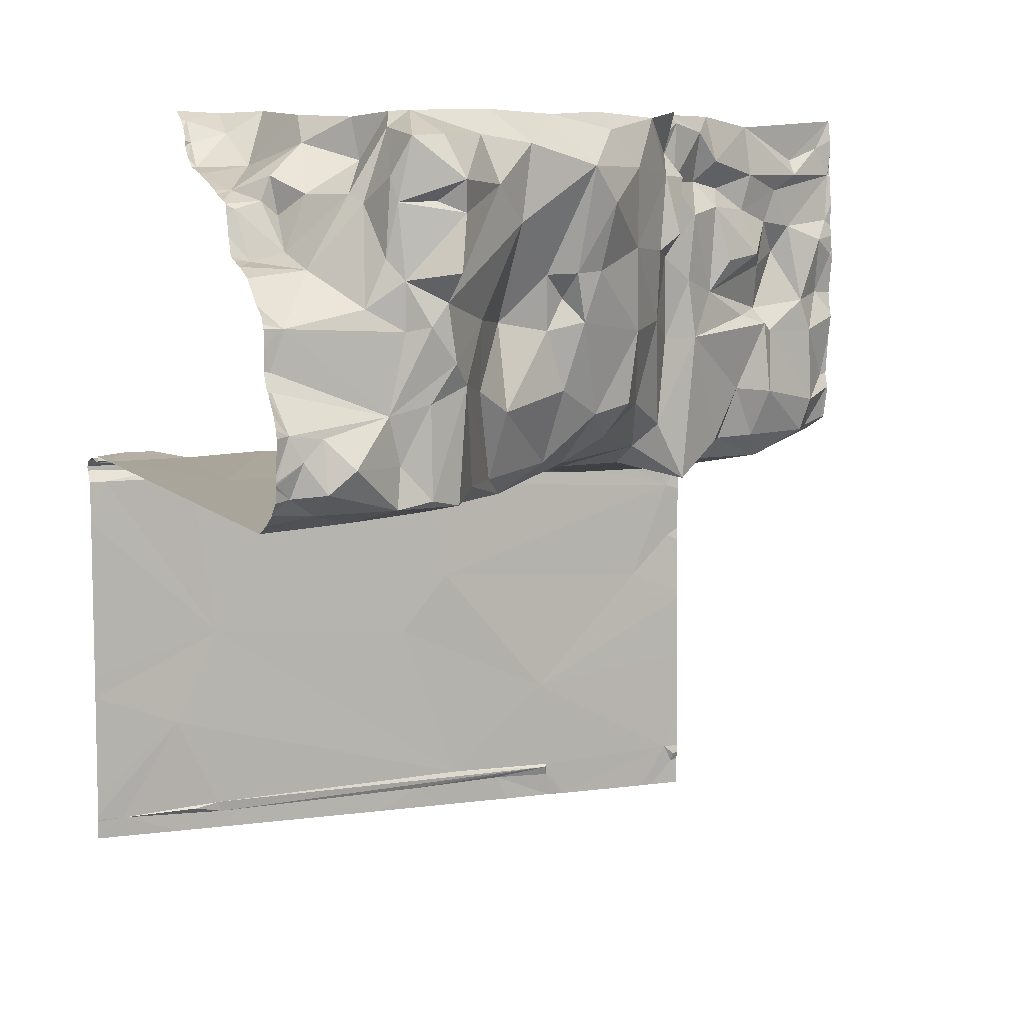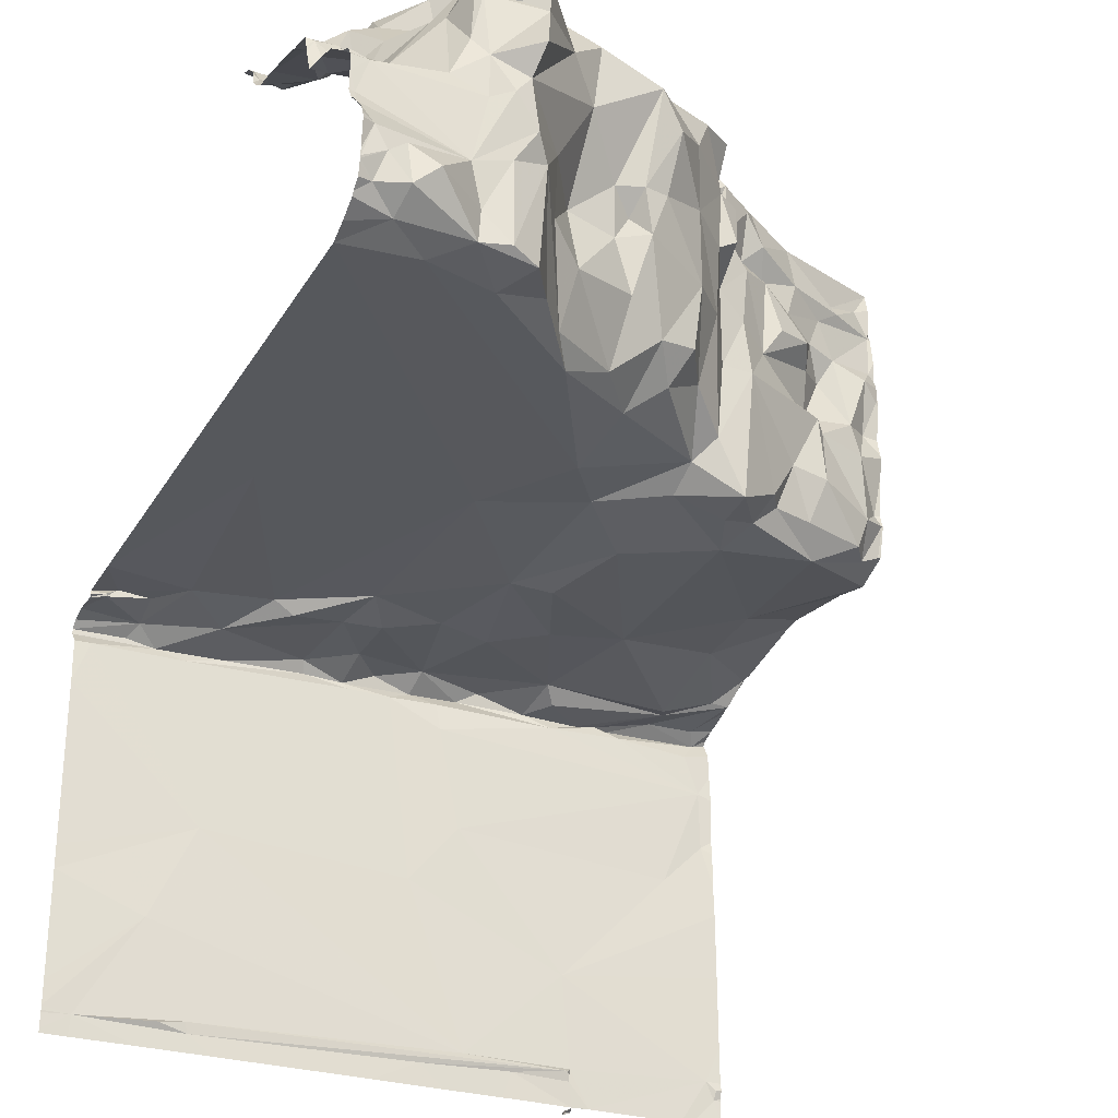
<metadata>
{"format":"obj","ext":"obj","renderer":"f3d","projection":"perspective","resolution":1024,"background":"white","views":[{"elev":8.1,"azim":158.8,"up":"+Y"},{"elev":-28.0,"azim":154.5,"up":"+Y"}]}
</metadata>
<code>
v 20.41 68.06 13.91
v 20.63 77.61 13.99
v 20.38 68.33 13.81
v 20.28 80.47 11.59
v 20.25 79.96 12.99
v 20.23 81.81 3.531
v 20.28 88.08 3.616
v 20.67 79.27 14.27
v 20.67 84.67 3.568
v 20.56 75.89 14.05
v 21.06 78.77 14
v 20.72 88.86 3.562
v 20.67 68.59 13.87
v 21.85 74.62 13.97
v 20.2 89.65 3.745
v 21.76 88.51 3.194
v 40.28 67.28 13.9
v 26.81 68.05 13.88
v 39.47 67.89 13.89
v 24.89 67.36 14.61
v 20.28 85.77 3.355
v 20.41 86.77 3.486
v 24.76 67.29 14.46
v 24.44 67.3 13.89
v 29.63 67.94 13.89
v 25.3 71.08 13.83
v 25.03 68.36 13.86
v 25.12 68.28 13.78
v 25.05 68 13.88
v 28.61 75.01 13.83
v 30.09 73.25 13.89
v 28.31 68.38 13.88
v 29.21 78.06 13.89
v 30.81 78.8 13.96
v 36.34 73.67 13.86
v 29.3 78.88 14
v 23.32 78.95 14.01
v 25.61 78.83 13.98
v 20.91 79.58 13.85
v 22.35 79.54 13.84
v 23.58 79.21 14.29
v 24.04 79.24 14.17
v 24.7 79.16 14.22
v 22.36 79.45 12.91
v 25.92 79.18 13.19
v 26.28 79.59 12.72
v 20.47 79.82 12.27
v 21.01 79.85 12.27
v 22.76 79.16 12.11
v 22.56 79.96 9.479
v 25.72 79.49 8.867
v 22.5 80.14 7.298
v 25.61 79.68 3.26
v 22.79 79.94 3.176
v 20.82 80.67 3.771
v 25.23 80.05 2.127
v 21.37 80.65 3.012
v 20.27 80.91 3.768
v 23.3 80.63 2.371
v 21.07 81.54 2.944
v 22.87 81.92 2.065
v 24.53 80.62 2.026
v 24 82.04 1.939
v 24.94 80.63 1.389
v 20.37 82.19 3.692
v 22.7 83.65 2.451
v 21.12 83.59 3.009
v 23.02 83.87 2.142
v 25.97 83.66 0.5491
v 21.47 84.48 2.904
v 23.83 84.12 1.998
v 23.04 84.28 2.885
v 23.61 89.45 2.406
v 22.24 85.87 3.382
v 21.83 86.62 3.103
v 20.81 86.22 3.07
v 22.77 86.76 2.784
v 23.16 85.54 2.413
v 22.41 87.66 2.845
v 25.22 84.87 1.232
v 21.74 88.1 2.895
v 23.56 85.89 1.603
v 23.8 87.13 2.169
v 24.65 85.73 1.121
v 23.54 88.11 2.139
v 25.05 87.24 1.242
v 24.76 87.74 1.917
v 25.03 88.5 1.311
v 25.23 89.73 1.583
v 25.96 87.03 0.6636
v 25.66 89.29 1.033
v 26.47 79.15 14.12
v 28.56 79.25 14.36
v 27.93 79.57 14.17
v 30.1 79.13 14.22
v 29.96 79.63 13.57
v 30 79.58 7.266
v 27.75 79.48 9.487
v 29.23 79.41 10.56
v 28.92 79.3 6.813
v 28.17 79.51 4.366
v 29.75 79.91 2.716
v 26.37 79.73 0.4741
v 26.28 79.7 1.75
v 27.81 80.09 1.762
v 29.56 81.21 -1.349
v 27.74 80.65 0.8508
v 30.56 80.48 -0.8159
v 31.27 79.42 14.05
v 27.18 81.29 0.3802
v 28.32 82 -0.6633
v 26.94 83.64 0.4694
v 29.09 82.15 -1.954
v 27.77 84.24 -0.8123
v 30.19 81.93 -2.279
v 28.88 84.07 -2.055
v 26.2 85.24 0.5391
v 27.34 88.72 -0.2522
v 27.34 89.81 -0.8961
v 26.91 89.76 0.4846
v 27.13 89.12 0.41
v 27.01 88.45 0.6886
v 26.65 89.53 0.4498
v 28.33 89.64 -1.636
v 27.56 88.13 -0.8673
v 26.87 88.08 -0.4467
v 26.75 87.93 0.4018
v 30.85 84.41 -3.127
v 30.4 85.72 -3.128
v 28.99 86.27 -2.239
v 27.83 86.14 -1.136
v 27.05 85.9 0.2722
v 27.2 86.57 -1.011
v 28.96 88.35 -2.252
v 30.19 87.47 -3.647
v 29.82 89.33 -2.357
v 30.09 89.78 -2.16
v 25.65 87.93 1.506
v 30.24 89.78 -2.212
v 31.57 89.71 -2.62
v 30.68 79.65 10.47
v 32.61 79.78 3.812
v 30.88 88.41 -3.929
v 31.62 80.7 -2.13
v 37.69 70.84 13.8
v 36.38 68.12 13.84
v 36.29 67.8 13.88
v 32.12 78.81 13.96
v 37.1 78.65 13.92
v 37.14 67.99 13.77
v 40.28 71.82 13.86
v 40.28 68.02 13.87
v 30.87 79.87 1.196
v 32.27 78.99 14.04
v 33.42 79.11 14.18
v 33.54 79.42 13.91
v 35.79 78.97 14.06
v 32.96 79.71 9.803
v 32.31 79.32 10.85
v 33.32 79.52 11.34
v 32.21 79.43 12.87
v 36.42 79.27 12.74
v 34.83 79.35 11.24
v 35.42 79.71 11.22
v 38.31 79.69 4.931
v 38.08 79.92 -5.715
v 33.08 80.01 -2.671
v 33.65 80.51 -3.506
v 34.53 80.51 -4.674
v 33.28 82.24 -3.844
v 36.03 80 -5.089
v 31.31 82.63 -2.811
v 35.2 83.18 -6.142
v 34.31 82.87 -4.658
v 31.8 84.19 -2.861
v 35.39 80.26 -6.093
v 33.23 84.45 -3.079
v 34.3 84.65 -4.781
v 35.61 83.75 -6.575
v 31.12 85.68 -3.296
v 31.31 85.01 -2.697
v 31.88 85.65 -3.06
v 32.97 87 -4.115
v 32.73 88.97 -4.116
v 33.82 87.96 -4.782
v 34.16 89.19 -4.354
v 35.83 85.2 -6.606
v 33.61 89.81 -3.513
v 35.38 87.32 -6.662
v 35.44 88.11 -6.833
v 35.69 85.93 -7.214
v 35.63 89.18 -5.793
v 36.01 89.76 -4.362
v 37.91 78.91 14.08
v 39.79 78.63 13.93
v 40.26 78.96 14.23
v 37.78 79.58 11.43
v 38.53 79.39 13.66
v 38.57 79.68 12.59
v 38.76 79.09 14.13
v 39.89 79.38 12.43
v 39.56 79.68 12.5
v 40.28 79.6 11.08
v 40.28 79.67 3.78
v 39.89 79.46 12.4
v 40.28 79.71 0.6038
v 40.27 79.58 12.66
v 40.28 79.71 0.08005
v 40.28 79.72 -0.6633
v 40.28 79.74 -2.133
v 40.28 79.77 -5.689
v 40.28 79.75 -3.907
v 40.28 79.74 -3.062
v 40.28 79.75 -3.586
v 39.18 80.25 -6.477
v 37.08 80.27 -6.43
v 40.28 80.34 -6.76
v 39.89 80.74 -6.955
v 39.02 80.82 -7.191
v 36.19 80.45 -6.44
v 38.37 81.39 -7.339
v 39.59 81.6 -7.099
v 36.94 81.31 -6.265
v 39.05 82.11 -6.901
v 39.93 82.24 -7.077
v 40.28 81.18 -7.191
v 37.26 82.52 -6.378
v 36.23 82.78 -6.48
v 40.17 83.21 -6.474
v 40.12 83.65 -6.233
v 39.79 84.66 -6.245
v 36.82 84.52 -6.341
v 36.27 84.64 -6.697
v 36.42 89.74 -3.95
v 36.63 89.35 -4.484
v 36.95 88.55 -3.286
v 37.14 89.61 -3.224
v 37.64 87.75 -4.544
v 37.45 87.53 -5.11
v 38.17 88.97 -2.401
v 38.06 89.67 -1.726
v 36.65 89.14 -6.391
v 37.09 88.19 -6.09
v 38.38 87.74 -3.412
v 39.01 88.4 -0.4676
v 38.2 89.8 0.9746
v 38.77 85.95 -4.736
v 37.23 86.24 -6.131
v 39.13 88.18 -2.913
v 36.97 87.58 -6.274
v 38.94 86.32 -3.48
v 39.93 87.82 -2.237
v 37.75 85.07 -6.12
v 38.92 87.2 -2.841
v 39.38 87.57 -2.965
v 39.84 86.12 -3.599
v 40.08 87.38 -3.117
v 39.18 89.22 0.9456
v 40.13 89.55 1.322
v 39.12 89.75 1.978
v 40.24 89.81 1.822
v 40.28 89.81 1.815
v 40.13 89 0.9143
v 40.17 88.37 0.2709
v 40.26 88.21 -0.5282
v 36.83 85.73 -6.384
v 36.03 87.6 -6.385
v 40.28 86.03 -4.228
v 40.28 79.58 12.66
v 40.28 79.58 12.66
v 40.28 83.29 -6.439
v 40.28 86.72 -3.228
v 40.28 86.94 -3.174
v 40.28 79.39 12.68
v 40.28 81.11 -7.178
v 40.28 89.3 1.055
v 40.28 88.6 0.6641
v 40.28 68.72 13.87
v 40.28 77.35 13.89
v 40.28 78.96 14.23
v 40.28 78.96 14.23
v 40.28 78.96 14.23
v 40.28 79.04 14.23
v 40.28 79.77 -5.689
v 40.28 79.77 -5.689
v 40.28 84.23 -6.255
v 40.28 84.68 -6.259
v 40.28 79.44 13.54
v 40.28 87.51 -2.978
v 40.28 85.19 -5.674
v 40.28 88.23 -0.4169
v 40.28 89.57 1.334
v 40.28 67.83 13.89
v 40.28 67.41 13.9
v 40.28 72.51 13.86
v 40.28 67.89 13.88
v 40.28 73.19 13.87
v 40.28 74.48 13.87
v 40.28 80.02 -6.223
v 40.28 80.45 -6.831
v 40.28 81.02 -7.142
v 40.28 81.37 -7.183
v 40.28 86.15 -3.701
v 40.28 83.67 -6.232
v 40.28 79.43 12.59
v 40.28 79.57 12.66
v 40.28 89.36 1.102
v 40.28 88.19 -0.5852
v 40.28 87.82 -1.961
v 40.28 84.95 -6.095
v 40.28 84.77 -6.182
v 40.28 86.25 -3.419
v 40.28 83.19 -6.58
v 40.28 82.68 -7.04
v 40.28 80.68 -7.081
v 40.28 87.72 -2.204
v 40.28 89.04 0.9337
v 40.28 88.9 0.9497
v 40.28 78.63 13.94
v 40.28 79.11 14.23
v 40.28 79.11 14.24
v 40.28 79.31 14.02
v 40.28 87.47 -3.032
v 40.28 79.38 12.8
v 40.28 82.4 -7.194
v 40.28 82.2 -7.254
v 40.28 87.18 -3.086
v 40.28 88.21 -0.5215
v 40.28 88.21 -0.5293
v 40.28 89.53 1.3
v 40.28 88.46 0.4486
v 40.28 87.57 -2.81
v 40.28 88.37 0.313
v 40.28 85.79 -4.904
v 40.28 88.21 -0.5007
v 20.2 79.72 13.84
v 20.2 80.03 12.98
v 20.2 80.53 11.66
v 20.2 89.09 3.626
v 20.2 81.84 3.532
v 20.2 68.58 13.87
v 20.2 89.64 3.746
v 20.2 77.46 13.99
v 20.2 75.71 13.98
v 20.2 84.63 3.556
v 20.2 88.31 3.681
v 20.2 71.77 13.91
v 20.2 79.2 14.21
v 20.2 81.06 8.967
v 20.2 81.1 8.413
v 20.2 78.98 14.09
v 20.2 88.09 3.652
v 20.2 80.56 11.33
v 20.2 68.08 13.92
v 20.2 87.2 3.501
v 20.2 68.14 13.91
v 20.2 81.76 3.535
v 20.2 79.55 14.23
v 20.2 69.68 13.89
v 20.2 86.31 3.432
v 20.2 84.08 3.441
v 20.2 79.71 13.85
v 20.2 73.73 13.93
v 20.2 78.26 14.05
v 20.2 73.96 13.94
v 20.2 67.52 13.91
v 20.2 83.94 3.382
v 20.2 83.37 3.51
v 20.2 74.71 13.99
v 20.2 76.11 14.04
v 20.2 82.22 3.662
v 20.2 80.77 5.971
v 20.2 68.36 13.82
v 20.2 80.48 4.755
v 20.2 86.6 3.539
v 20.2 85.81 3.387
v 20.2 80.49 4.733
v 20.2 80.48 4.76
v 20.2 80.48 4.757
v 20.2 79.77 13.67
v 20.2 85.89 3.412
v 20.2 86.85 3.519
v 20.2 79.96 13.08
v 20.2 88.02 3.596
v 20.2 85.6 3.382
v 20.2 89.65 3.746
v 20.2 79.43 14.34
v 20.2 80.91 3.748
v 20.2 88.66 3.626
v 39.51 67.28 13.91
v 24.88 67.28 14.65
v 24.76 67.28 14.46
v 29.67 67.28 13.9
v 29.31 67.28 13.9
v 27.11 67.28 13.91
v 24.75 67.28 14.44
v 26.44 67.28 13.9
v 21.15 67.28 13.91
v 21.51 67.28 13.89
v 24.41 67.28 13.89
v 40.22 67.28 13.91
v 37.63 67.28 13.89
v 30.99 67.28 13.89
v 24.9 67.28 14.54
v 28.82 67.28 13.91
v 24.93 67.28 13.94
v 24.93 67.28 14.01
v 24.84 67.28 14.2
v 24.74 67.28 13.92
v 24.95 67.28 13.94
v 24.44 67.28 13.9
v 24.44 67.28 13.89
v 35.54 67.28 13.89
v 24.9 67.28 14.57
v 20.2 67.28 13.91
v 24.44 67.28 13.89
v 24.76 67.28 14.45
v 20.54 67.28 13.91
g obj_0
f 1 354 366
f 1 366 418
f 354 1 356
f 418 398 1
f 366 415 418
f 373 356 1
f 1 398 13
f 1 3 373
f 3 1 13
f 398 399 13
f 341 373 3
f 13 341 3
f 13 399 24
f 341 13 359
f 399 400 24
f 27 13 24
f 347 359 13
f 412 24 400
f 24 29 27
f 27 26 13
f 13 26 347
f 416 24 412
f 28 27 29
f 29 24 409
f 32 26 27
f 26 363 347
f 411 24 416
f 29 18 28
f 32 27 28
f 409 406 29
f 409 24 411
f 26 32 31
f 363 26 14
f 410 18 29
f 18 25 28
f 32 28 146
f 410 29 406
f 26 31 30
f 31 32 35
f 26 30 14
f 363 14 365
f 397 18 410
f 147 28 25
f 18 395 25
f 145 32 146
f 146 28 147
f 34 30 31
f 32 145 35
f 35 148 31
f 2 14 30
f 369 365 14
f 395 18 397
f 413 147 25
f 395 405 25
f 146 19 145
f 150 146 147
f 31 148 34
f 33 30 34
f 35 145 151
f 35 149 148
f 33 2 30
f 14 2 10
f 10 369 14
f 413 25 403
f 19 147 413
f 394 25 405
f 19 152 145
f 150 19 146
f 19 150 147
f 36 33 34
f 151 295 35
f 145 278 151
f 149 35 195
f 148 149 155
f 33 38 2
f 370 10 2
f 369 10 344
f 25 393 403
f 413 402 19
f 25 394 393
f 152 19 296
f 152 278 145
f 36 38 33
f 295 297 35
f 35 279 195
f 157 155 149
f 38 37 2
f 370 2 343
f 10 370 344
f 390 19 402
f 293 296 19
f 297 298 35
f 279 35 298
f 279 319 195
f 11 2 37
f 343 2 364
f 19 390 294
f 293 19 294
f 364 2 11
f 390 401 294
f 364 11 351
f 17 294 401
f 4 353 338
f 353 4 50
f 353 50 349
f 4 48 50
f 349 50 52
f 48 4 47
f 48 49 50
f 349 52 350
f 50 51 52
f 47 44 48
f 50 49 51
f 44 49 48
f 52 372 350
f 52 51 53
f 47 40 44
f 46 51 49
f 44 46 49
f 372 52 378
f 54 52 53
f 101 53 51
f 40 47 39
f 44 40 42
f 51 46 98
f 44 45 46
f 379 378 52
f 56 54 53
f 52 54 379
f 101 105 53
f 100 101 51
f 39 47 5
f 39 8 40
f 42 43 44
f 41 42 40
f 100 51 98
f 46 99 98
f 46 45 92
f 45 44 43
f 56 53 104
f 374 379 54
f 104 53 105
f 101 102 105
f 101 100 97
f 39 5 380
f 8 41 40
f 97 100 98
f 46 96 99
f 97 98 99
f 92 94 46
f 45 43 92
f 103 56 104
f 55 374 54
f 103 104 105
f 97 102 101
f 105 102 107
f 380 336 39
f 380 5 383
f 96 46 94
f 99 96 141
f 141 97 99
f 57 55 54
f 377 374 55
f 103 105 107
f 142 102 97
f 107 102 153
f 96 94 93
f 96 159 141
f 141 158 97
f 55 58 377
f 153 102 142
f 97 158 142
f 153 108 107
f 93 95 96
f 159 158 141
f 159 96 161
f 58 388 377
f 142 166 153
f 158 164 142
f 106 107 108
f 153 167 108
f 96 95 109
f 159 160 158
f 161 160 159
f 161 96 109
f 153 166 167
f 211 166 142
f 163 164 158
f 165 142 164
f 160 163 158
f 156 160 161
f 154 161 109
f 166 171 167
f 142 165 211
f 215 166 211
f 162 164 163
f 197 165 164
f 162 163 160
f 154 156 161
f 160 156 162
f 216 171 166
f 212 211 165
f 299 215 211
f 215 216 166
f 162 197 164
f 197 203 165
f 156 154 155
f 162 156 157
f 216 176 171
f 214 212 165
f 284 211 212
f 299 211 285
f 217 215 299
f 215 219 216
f 197 162 198
f 202 203 197
f 203 204 165
f 156 155 157
f 157 194 162
f 169 171 176
f 220 176 216
f 213 214 165
f 211 284 285
f 215 218 219
f 194 198 162
f 198 199 197
f 202 197 199
f 207 203 202
f 204 206 165
f 210 213 165
f 200 198 194
f 199 198 201
f 203 207 270
f 206 208 165
f 209 210 165
f 320 198 200
f 198 288 201
f 207 269 270
f 208 209 165
f 322 198 320
f 320 200 321
f 288 198 322
f 288 324 201
f 274 201 324
f 4 338 5
f 5 47 4
f 338 337 5
f 383 5 337
f 7 12 339
f 339 389 7
f 12 7 81
f 339 12 342
f 346 7 389
f 12 81 16
f 386 342 12
f 352 7 346
f 16 386 12
f 73 16 81
f 384 7 352
f 386 16 15
f 73 81 85
f 73 15 16
f 7 384 22
f 88 73 85
f 384 355 22
f 22 75 7
f 87 88 85
f 73 88 89
f 382 22 355
f 7 75 79
f 88 87 138
f 375 22 382
f 79 75 77
f 8 348 11
f 348 8 387
f 11 37 8
f 348 351 11
f 8 37 41
f 41 37 42
f 38 42 37
f 38 43 42
f 38 92 43
f 21 381 376
f 360 381 21
f 385 21 376
f 21 76 360
f 9 21 385
f 9 76 21
f 385 345 9
f 70 76 9
f 361 9 345
f 70 75 76
f 70 9 67
f 74 75 70
f 66 70 67
f 74 70 72
f 60 66 67
f 61 66 60
f 23 408 396
f 407 408 23
f 23 20 407
f 57 54 59
f 61 57 59
f 54 62 59
f 60 57 61
f 62 54 56
f 60 55 57
f 56 64 62
f 55 60 6
f 64 56 103
f 63 62 64
f 6 60 65
f 69 64 103
f 69 63 64
f 67 65 60
f 69 68 63
f 67 367 65
f 361 367 67
f 367 368 65
f 67 9 361
f 62 63 59
f 63 61 59
f 68 61 63
f 58 55 6
f 388 58 6
f 388 6 357
f 357 6 340
f 371 340 6
f 6 65 371
f 371 65 368
f 66 61 68
f 66 68 72
f 72 68 71
f 66 72 70
f 71 68 69
f 72 71 80
f 77 75 74
f 77 74 78
f 77 78 82
f 74 72 78
f 82 78 80
f 78 72 80
f 84 82 80
f 86 82 84
f 22 375 76
f 375 360 76
f 76 75 22
f 81 7 79
f 81 79 85
f 79 83 85
f 79 77 83
f 83 77 82
f 83 82 86
f 83 86 87
f 138 87 86
f 83 87 85
f 90 138 86
f 90 86 80
f 127 138 90
f 84 80 86
f 127 91 138
f 123 91 127
f 88 138 91
f 120 91 123
f 88 91 89
f 89 91 120
f 80 71 69
f 80 69 117
f 112 117 69
f 117 112 132
f 69 110 112
f 90 117 132
f 69 103 110
f 90 132 127
f 107 110 103
f 38 93 92
f 94 92 93
f 38 36 93
f 93 36 95
f 95 36 34
f 154 95 34
f 34 148 154
f 154 109 95
f 155 154 148
f 111 110 107
f 111 107 106
f 114 110 111
f 113 111 106
f 116 114 111
f 110 114 112
f 113 116 111
f 106 115 113
f 114 116 130
f 112 114 132
f 113 115 116
f 108 115 106
f 130 131 114
f 116 129 130
f 114 131 132
f 128 116 115
f 115 108 144
f 130 125 131
f 135 130 129
f 128 129 116
f 131 133 132
f 108 167 144
f 130 134 125
f 134 130 135
f 132 133 127
f 144 167 168
f 134 124 125
f 126 127 133
f 168 167 169
f 168 170 144
f 118 125 124
f 136 124 134
f 168 169 173
f 169 167 171
f 174 170 168
f 170 172 144
f 118 124 119
f 176 173 169
f 168 173 174
f 118 119 120
f 173 178 174
f 121 118 120
f 178 177 174
f 173 179 178
f 121 122 118
f 123 121 120
f 183 177 178
f 173 228 179
f 179 187 178
f 122 121 123
f 187 183 178
f 182 177 183
f 187 185 183
f 182 183 143
f 185 184 183
f 187 191 185
f 183 184 143
f 185 191 189
f 185 189 190
f 126 125 118
f 133 125 126
f 122 126 118
f 125 133 131
f 127 126 122
f 117 90 80
f 124 136 137
f 137 136 139
f 136 140 139
f 140 136 143
f 134 143 136
f 143 184 140
f 143 134 135
f 188 140 184
f 188 184 186
f 184 185 186
f 188 186 193
f 186 185 190
f 186 192 193
f 192 186 190
f 242 193 192
f 190 242 192
f 123 127 122
f 172 115 144
f 128 115 172
f 175 128 172
f 170 175 172
f 175 170 177
f 170 174 177
f 177 182 175
f 175 182 181
f 181 182 180
f 182 143 180
f 180 143 135
f 180 135 129
f 129 128 180
f 175 181 128
f 180 128 181
f 149 194 157
f 195 194 149
f 196 194 195
f 280 196 195
f 280 195 319
f 196 280 281
f 199 201 202
f 201 205 202
f 201 274 205
f 194 196 200
f 196 283 200
f 196 282 283
f 283 321 200
f 282 196 281
f 205 207 202
f 306 207 205
f 269 207 306
f 306 205 305
f 215 217 218
f 217 300 218
f 315 218 300
f 219 221 216
f 224 221 219
f 223 216 221
f 224 227 221
f 219 222 224
f 221 227 223
f 216 223 220
f 225 227 224
f 222 225 224
f 218 222 219
f 228 223 227
f 220 223 228
f 225 222 226
f 218 275 222
f 228 227 179
f 228 173 220
f 226 302 225
f 275 226 222
f 301 275 218
f 233 179 227
f 176 220 173
f 326 225 302
f 301 218 315
f 227 232 233
f 233 187 179
f 326 325 225
f 227 231 232
f 266 233 232
f 233 266 187
f 230 231 227
f 232 253 266
f 191 187 266
f 286 231 230
f 248 266 253
f 191 266 189
f 286 230 304
f 231 286 287
f 250 266 248
f 250 189 266
f 189 250 267
f 250 190 267
f 189 267 190
f 227 225 229
f 229 230 227
f 313 229 225
f 230 229 271
f 271 229 313
f 313 225 314
f 271 304 230
f 314 225 325
f 234 193 235
f 193 242 235
f 235 236 234
f 243 235 242
f 237 234 236
f 238 236 235
f 242 250 243
f 243 239 235
f 236 240 237
f 238 244 236
f 239 238 235
f 242 190 250
f 243 250 248
f 243 248 239
f 244 240 236
f 240 241 237
f 251 244 238
f 247 238 239
f 248 253 239
f 249 240 244
f 240 245 241
f 251 254 244
f 247 251 238
f 247 239 253
f 249 252 240
f 240 252 245
f 241 245 246
f 251 247 256
f 255 252 249
f 245 252 265
f 246 245 258
f 308 265 252
f 264 245 265
f 245 264 258
f 260 246 258
f 308 252 309
f 309 252 316
f 316 252 332
f 249 244 254
f 255 249 254
f 255 251 257
f 255 254 251
f 256 257 251
f 289 255 257
f 272 257 256
f 255 289 252
f 289 257 323
f 272 256 312
f 257 272 273
f 289 332 252
f 327 323 257
f 312 256 303
f 327 257 273
f 268 303 256
f 247 268 256
f 268 247 334
f 290 334 247
f 231 290 247
f 290 231 310
f 231 247 253
f 310 231 311
f 231 253 232
f 311 231 287
f 258 259 260
f 259 258 263
f 261 260 259
f 258 264 263
f 259 263 276
f 259 262 261
f 264 277 263
f 276 307 259
f 276 263 317
f 259 292 262
f 277 264 331
f 277 318 263
f 330 259 307
f 317 263 318
f 292 259 330
f 333 331 264
f 291 333 264
f 265 291 264
f 291 265 335
f 335 265 328
f 328 265 329
f 329 265 308
f 39 336 8
f 336 362 8
f 358 8 362
f 387 8 358
f 274 305 205
f 20 23 392
f 392 23 417
f 392 391 20
f 417 23 396
f 414 20 391
f 404 20 414
f 407 20 404

</code>
